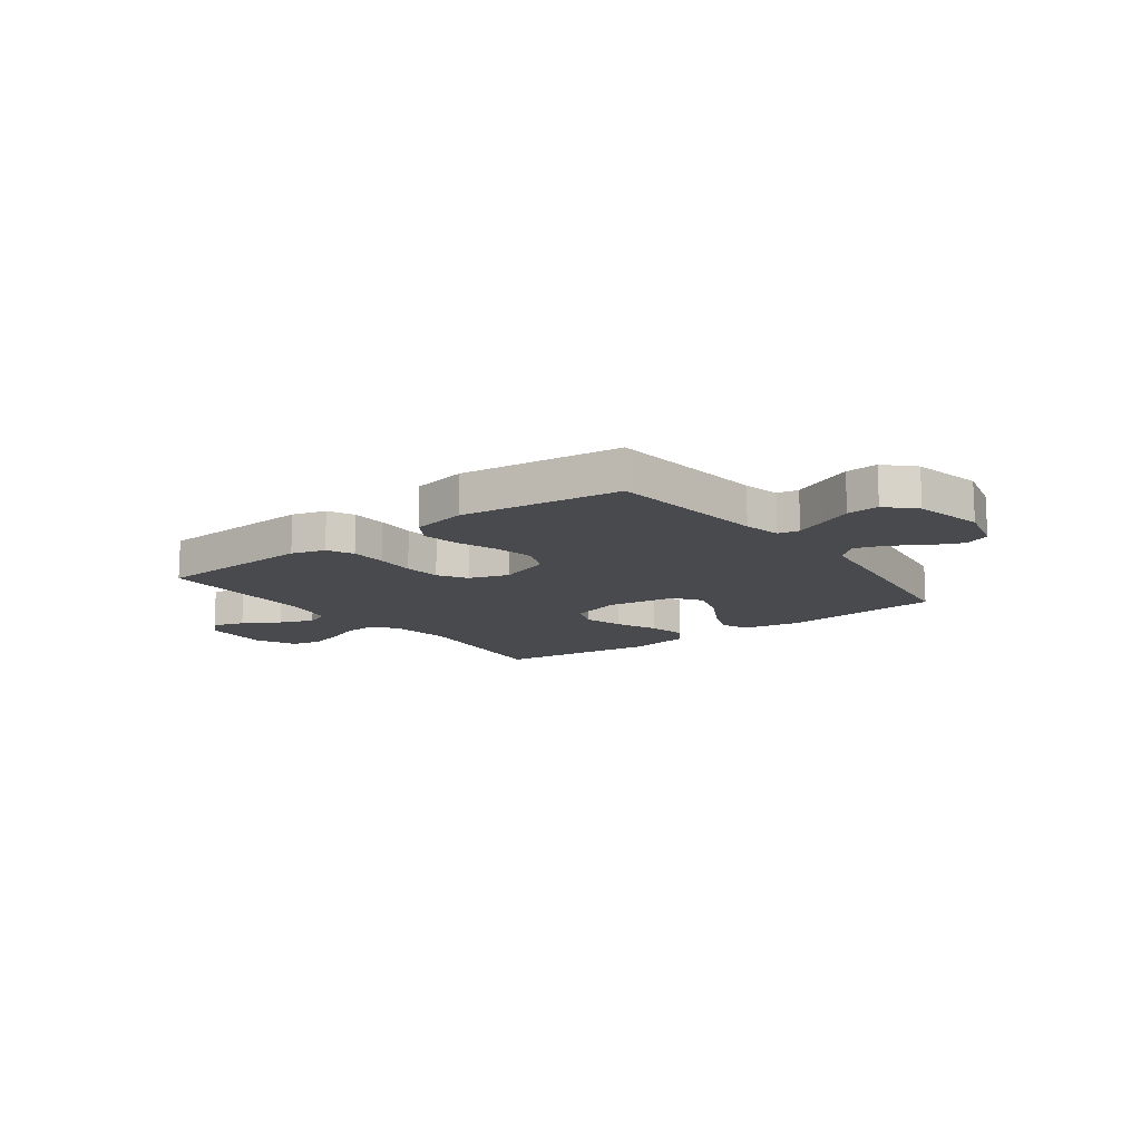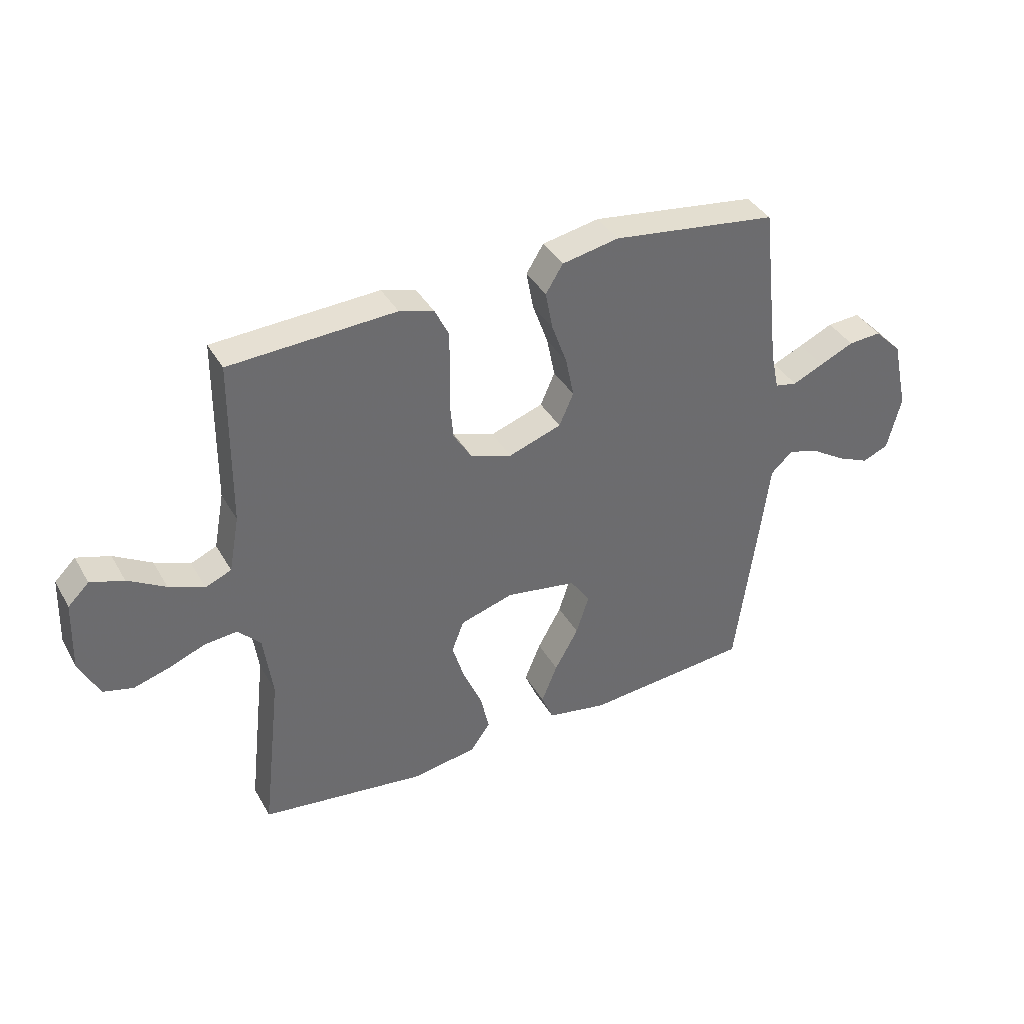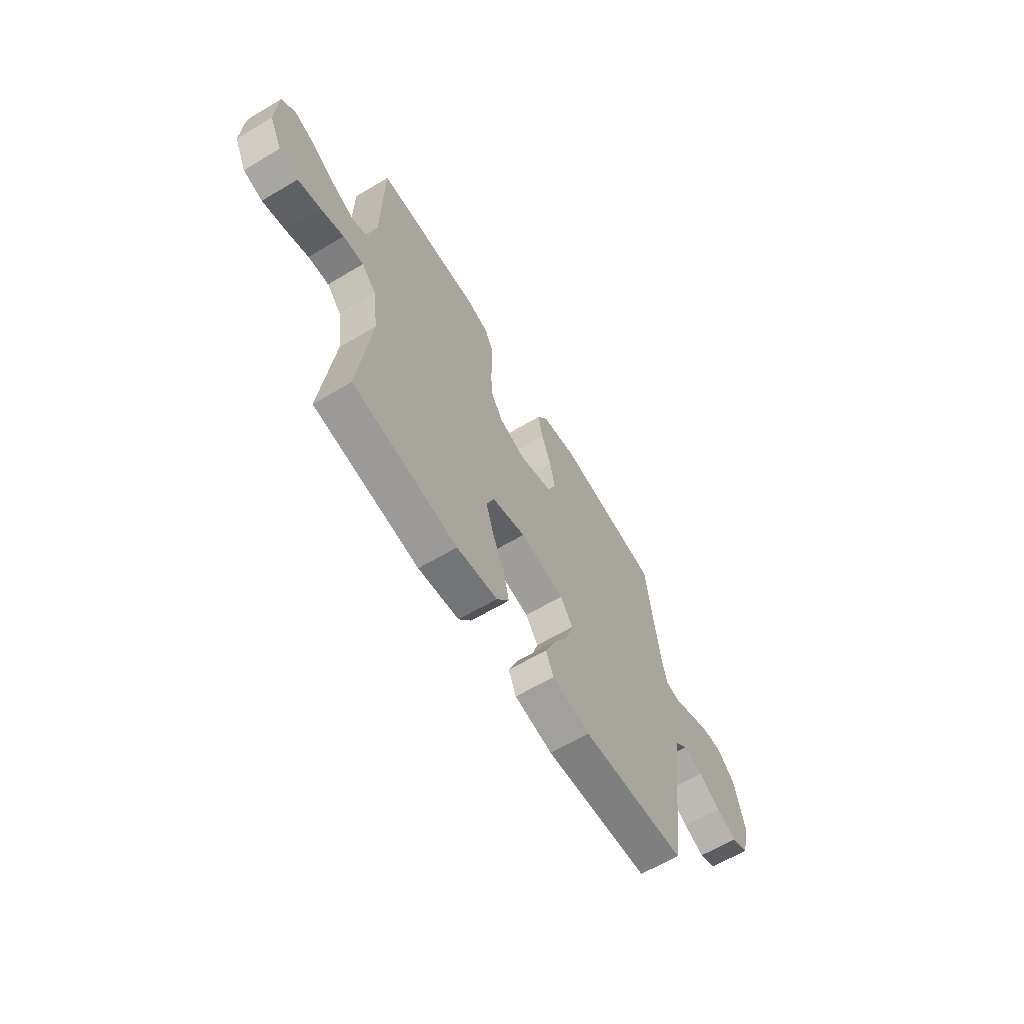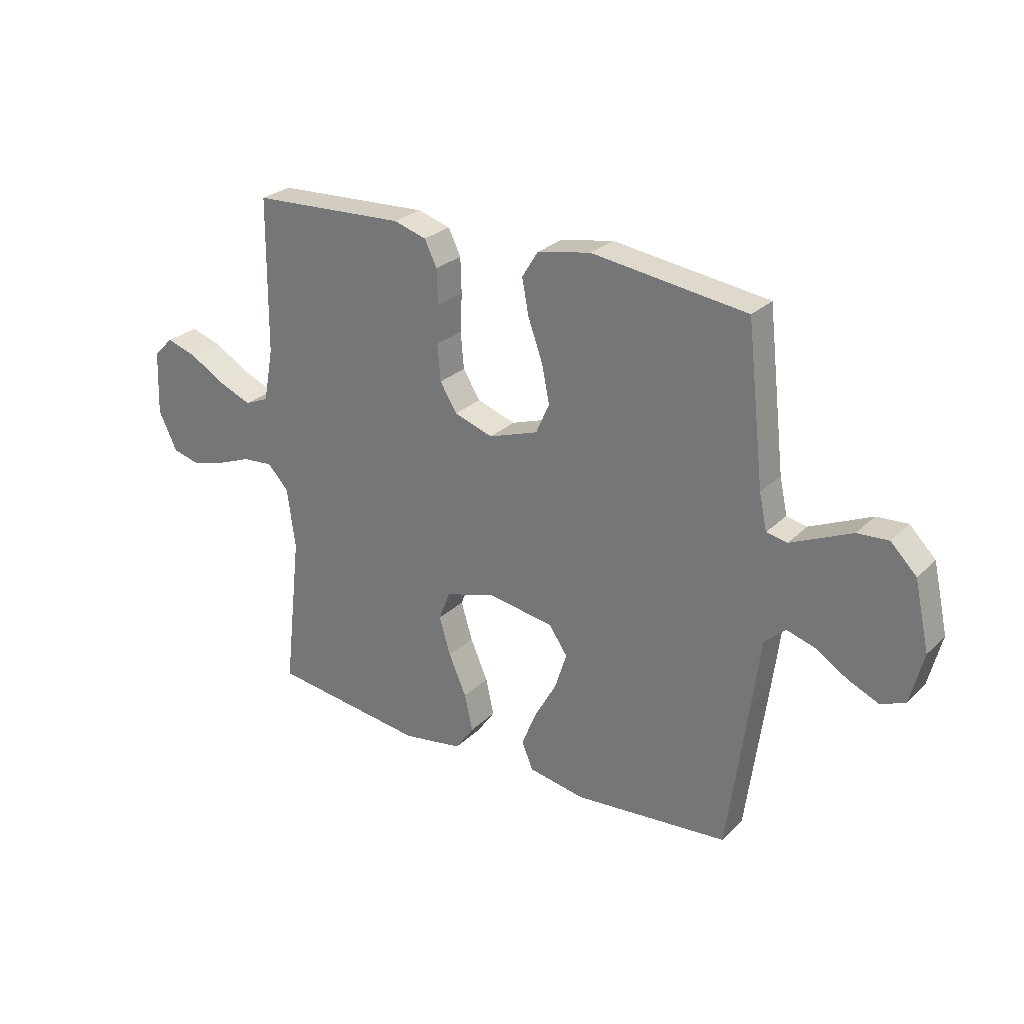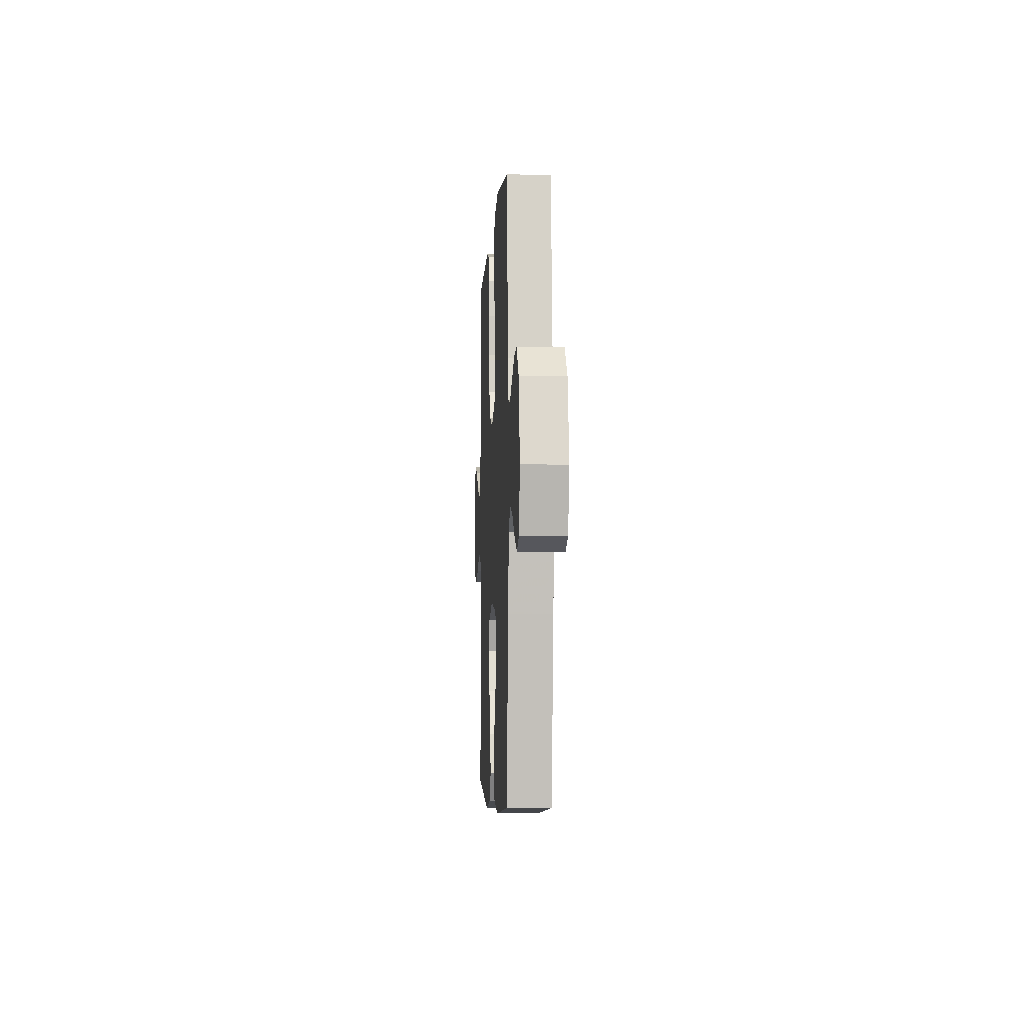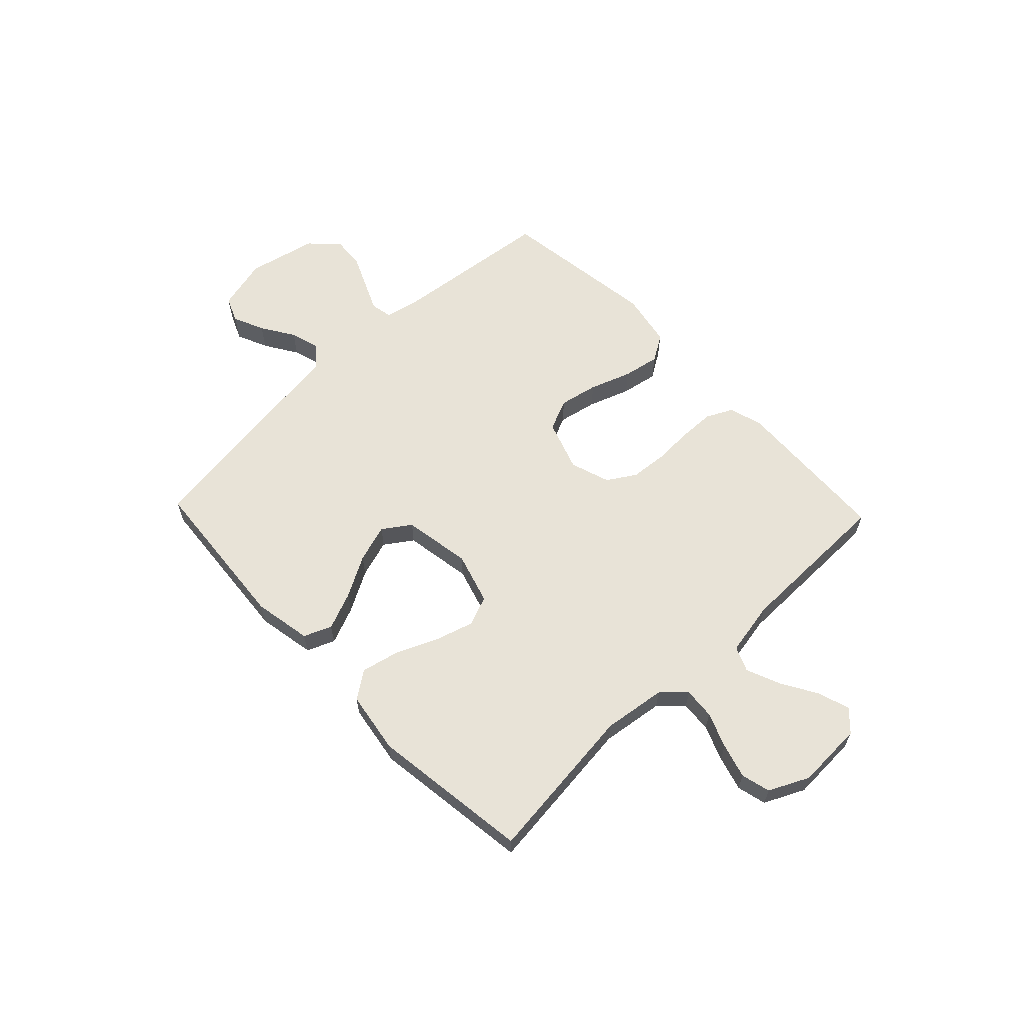
<metadata>
{"format":"obj","ext":"obj","renderer":"f3d","projection":"perspective","resolution":1024,"background":"white","views":[{"elev":-13.2,"azim":36.8,"up":"+Y"},{"elev":38.5,"azim":-27.0,"up":"+Z"},{"elev":-63.6,"azim":-59.0,"up":"+Z"},{"elev":26.9,"azim":34.7,"up":"+Z"},{"elev":-4.7,"azim":86.8,"up":"+Z"},{"elev":61.8,"azim":-133.7,"up":"+Y"}]}
</metadata>
<code>
v 0.5 0.07 0.5
v 0.534 0.07 0.2
v 0.549 0.07 0.131
v 0.589 0.07 0.123
v 0.645 0.07 0.148
v 0.707 0.07 0.176
v 0.767 0.07 0.18
v 0.817 0.07 0.13
v 0.846 0.07 0
v 0.821 0.07 -0.099
v 0.774 0.07 -0.119
v 0.715 0.07 -0.093
v 0.653 0.07 -0.054
v 0.597 0.07 -0.037
v 0.557 0.07 -0.074
v 0.541 0.07 -0.2
v 0.5 0.07 -0.5
v 0.2 0.07 -0.526
v 0.091 0.07 -0.506
v 0.069 0.07 -0.454
v 0.098 0.07 -0.383
v 0.141 0.07 -0.306
v 0.164 0.07 -0.234
v 0.128 0.07 -0.182
v 0 0.07 -0.161
v -0.097 0.07 -0.19
v -0.119 0.07 -0.247
v -0.097 0.07 -0.32
v -0.063 0.07 -0.398
v -0.047 0.07 -0.469
v -0.083 0.07 -0.52
v -0.2 0.07 -0.539
v -0.5 0.07 -0.5
v -0.466 0.07 -0.2
v -0.482 0.07 -0.082
v -0.523 0.07 -0.039
v -0.582 0.07 -0.044
v -0.648 0.07 -0.07
v -0.713 0.07 -0.089
v -0.768 0.07 -0.075
v -0.804 0.07 0
v -0.799 0.07 0.126
v -0.761 0.07 0.163
v -0.701 0.07 0.144
v -0.633 0.07 0.104
v -0.569 0.07 0.078
v -0.522 0.07 0.098
v -0.503 0.07 0.2
v -0.5 0.07 0.5
v -0.2 0.07 0.515
v -0.137 0.07 0.496
v -0.113 0.07 0.447
v -0.111 0.07 0.38
v -0.114 0.07 0.306
v -0.108 0.07 0.236
v -0.075 0.07 0.183
v 0 0.07 0.158
v 0.096 0.07 0.191
v 0.122 0.07 0.25
v 0.107 0.07 0.323
v 0.079 0.07 0.401
v 0.066 0.07 0.47
v 0.097 0.07 0.52
v 0.2 0.07 0.54
v 0.5 0 0.5
v 0.534 0 0.2
v 0.549 0 0.131
v 0.589 0 0.123
v 0.645 0 0.148
v 0.707 0 0.176
v 0.767 0 0.18
v 0.817 0 0.13
v 0.846 0 0
v 0.821 0 -0.099
v 0.774 0 -0.119
v 0.715 0 -0.093
v 0.653 0 -0.054
v 0.597 0 -0.037
v 0.557 0 -0.074
v 0.541 0 -0.2
v 0.5 0 -0.5
v 0.2 0 -0.526
v 0.091 0 -0.506
v 0.069 0 -0.454
v 0.098 0 -0.383
v 0.141 0 -0.306
v 0.164 0 -0.234
v 0.128 0 -0.182
v 0 0 -0.161
v -0.097 0 -0.19
v -0.119 0 -0.247
v -0.097 0 -0.32
v -0.063 0 -0.398
v -0.047 0 -0.469
v -0.083 0 -0.52
v -0.2 0 -0.539
v -0.5 0 -0.5
v -0.466 0 -0.2
v -0.482 0 -0.082
v -0.523 0 -0.039
v -0.582 0 -0.044
v -0.648 0 -0.07
v -0.713 0 -0.089
v -0.768 0 -0.075
v -0.804 0 0
v -0.799 0 0.126
v -0.761 0 0.163
v -0.701 0 0.144
v -0.633 0 0.104
v -0.569 0 0.078
v -0.522 0 0.098
v -0.503 0 0.2
v -0.5 0 0.5
v -0.2 0 0.515
v -0.137 0 0.496
v -0.113 0 0.447
v -0.111 0 0.38
v -0.114 0 0.306
v -0.108 0 0.236
v -0.075 0 0.183
v 0 0 0.158
v 0.096 0 0.191
v 0.122 0 0.25
v 0.107 0 0.323
v 0.079 0 0.401
v 0.066 0 0.47
v 0.097 0 0.52
v 0.2 0 0.54
f 64 1 2
f 63 64 2
f 62 63 2
f 61 62 2
f 60 61 2
f 59 60 2 3
f 58 59 3
f 57 58 3 4
f 52 53 54
f 51 52 54
f 50 51 54
f 49 50 54
f 48 49 54
f 47 48 54 55
f 46 47 55 56
f 43 44 45
f 42 43 45
f 41 42 45
f 40 41 45
f 39 40 45
f 38 39 45
f 37 38 45
f 36 37 45 46
f 46 56 57
f 36 46 57
f 35 36 57
f 32 33 34
f 31 32 34
f 30 31 34
f 29 30 34
f 28 29 34
f 27 28 34 35
f 20 21 22
f 19 20 22
f 18 19 22
f 17 18 22
f 16 17 22
f 15 16 22
f 14 15 22 23
f 11 12 13
f 10 11 13
f 9 10 13
f 8 9 13
f 7 8 13
f 6 7 13
f 5 6 13
f 4 5 13 14
f 14 23 24
f 4 14 24
f 57 4 24
f 26 27 35 57
f 57 24 25
f 25 26 57
f 66 65 128
f 66 128 127
f 66 127 126
f 66 126 125
f 66 125 124
f 67 66 124 123
f 67 123 122
f 68 67 122 121
f 118 117 116
f 118 116 115
f 118 115 114
f 118 114 113
f 118 113 112
f 119 118 112 111
f 120 119 111 110
f 109 108 107
f 109 107 106
f 109 106 105
f 109 105 104
f 109 104 103
f 109 103 102
f 109 102 101
f 110 109 101 100
f 121 120 110
f 121 110 100
f 121 100 99
f 98 97 96
f 98 96 95
f 98 95 94
f 98 94 93
f 98 93 92
f 99 98 92 91
f 86 85 84
f 86 84 83
f 86 83 82
f 86 82 81
f 86 81 80
f 86 80 79
f 87 86 79 78
f 77 76 75
f 77 75 74
f 77 74 73
f 77 73 72
f 77 72 71
f 77 71 70
f 77 70 69
f 78 77 69 68
f 88 87 78
f 88 78 68
f 88 68 121
f 121 99 91 90
f 89 88 121
f 121 90 89
f 1 65 66 2
f 2 66 67 3
f 3 67 68 4
f 4 68 69 5
f 5 69 70 6
f 6 70 71 7
f 7 71 72 8
f 8 72 73 9
f 9 73 74 10
f 10 74 75 11
f 11 75 76 12
f 12 76 77 13
f 13 77 78 14
f 14 78 79 15
f 15 79 80 16
f 16 80 81 17
f 17 81 82 18
f 18 82 83 19
f 19 83 84 20
f 20 84 85 21
f 21 85 86 22
f 22 86 87 23
f 23 87 88 24
f 24 88 89 25
f 25 89 90 26
f 26 90 91 27
f 27 91 92 28
f 28 92 93 29
f 29 93 94 30
f 30 94 95 31
f 31 95 96 32
f 32 96 97 33
f 33 97 98 34
f 34 98 99 35
f 35 99 100 36
f 36 100 101 37
f 37 101 102 38
f 38 102 103 39
f 39 103 104 40
f 40 104 105 41
f 41 105 106 42
f 42 106 107 43
f 43 107 108 44
f 44 108 109 45
f 45 109 110 46
f 46 110 111 47
f 47 111 112 48
f 48 112 113 49
f 49 113 114 50
f 50 114 115 51
f 51 115 116 52
f 52 116 117 53
f 53 117 118 54
f 54 118 119 55
f 55 119 120 56
f 56 120 121 57
f 57 121 122 58
f 58 122 123 59
f 59 123 124 60
f 60 124 125 61
f 61 125 126 62
f 62 126 127 63
f 63 127 128 64
f 64 128 65 1

</code>
